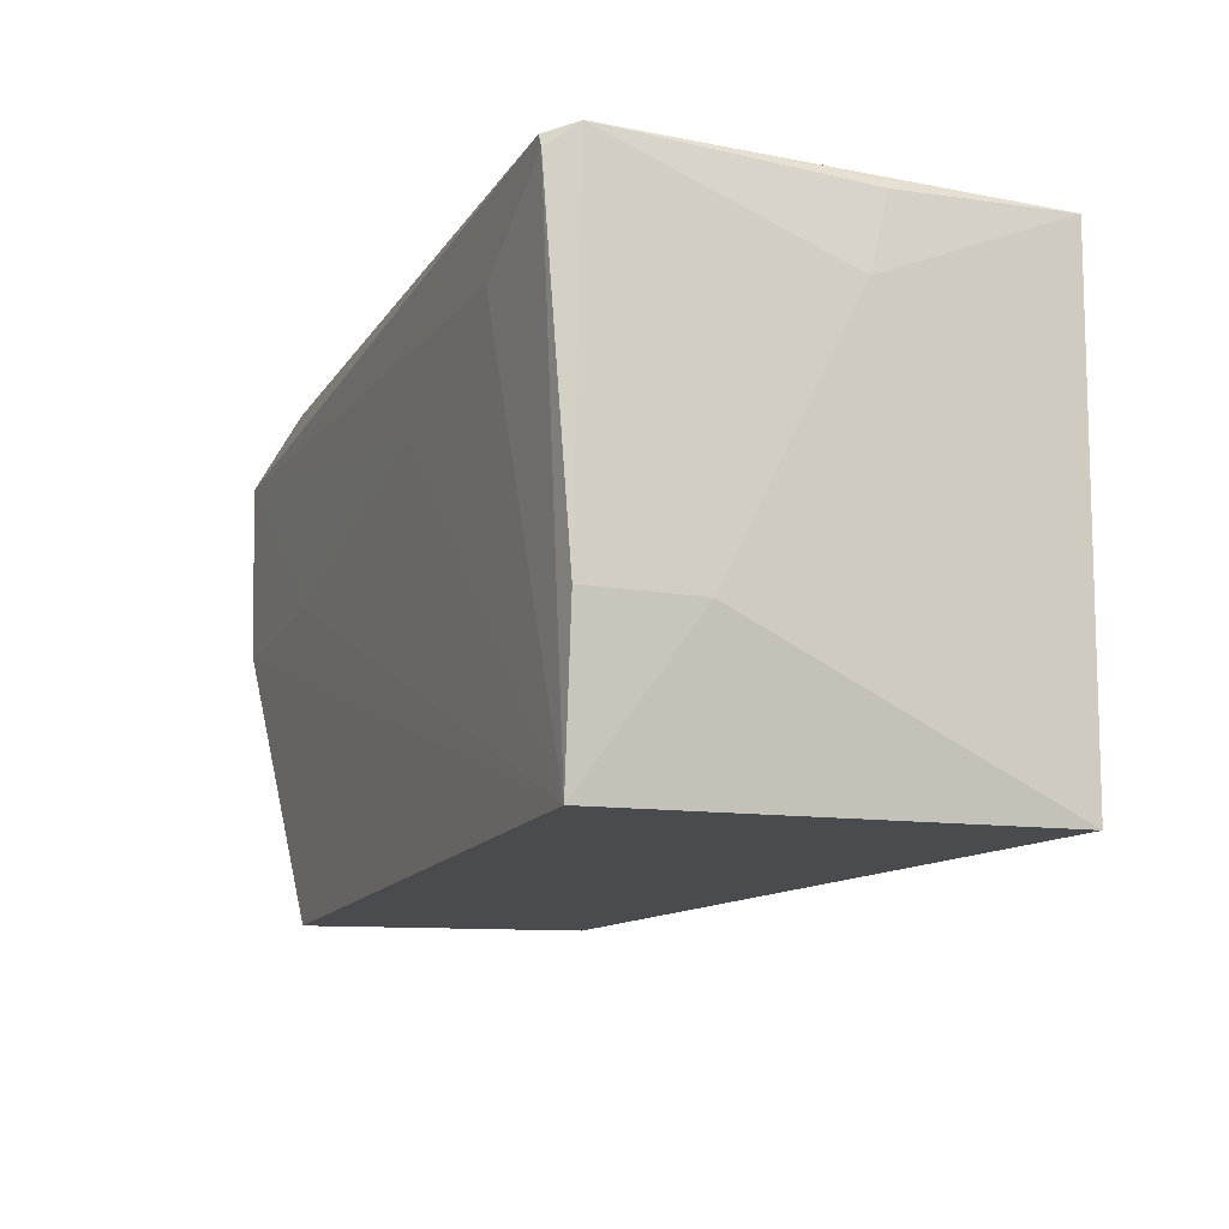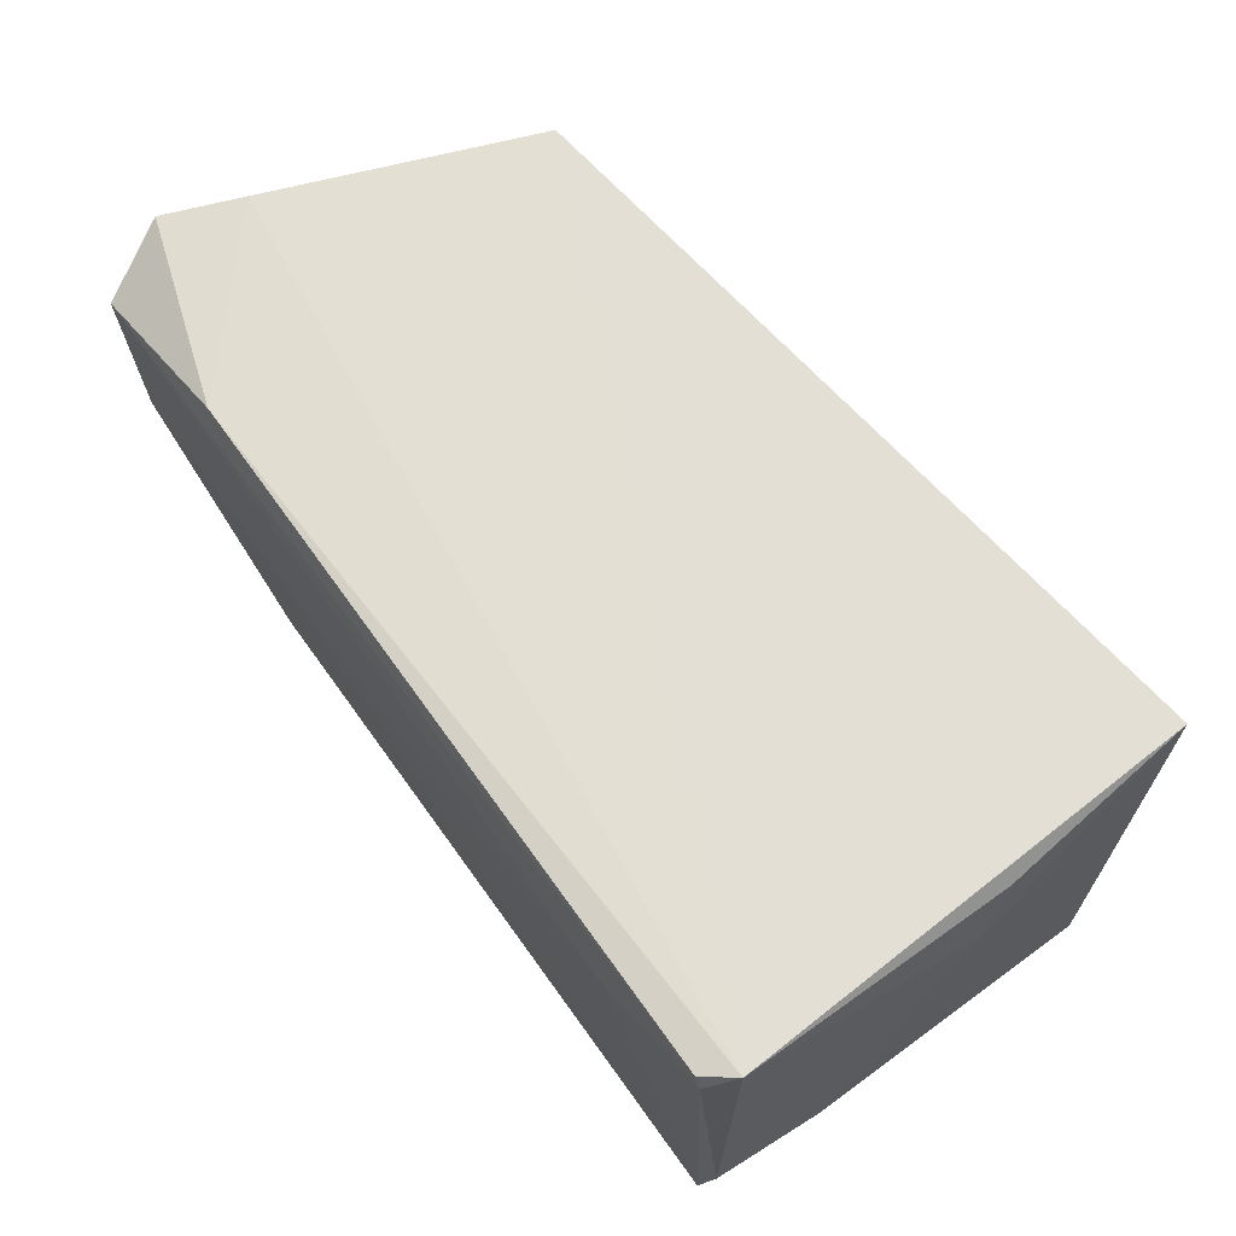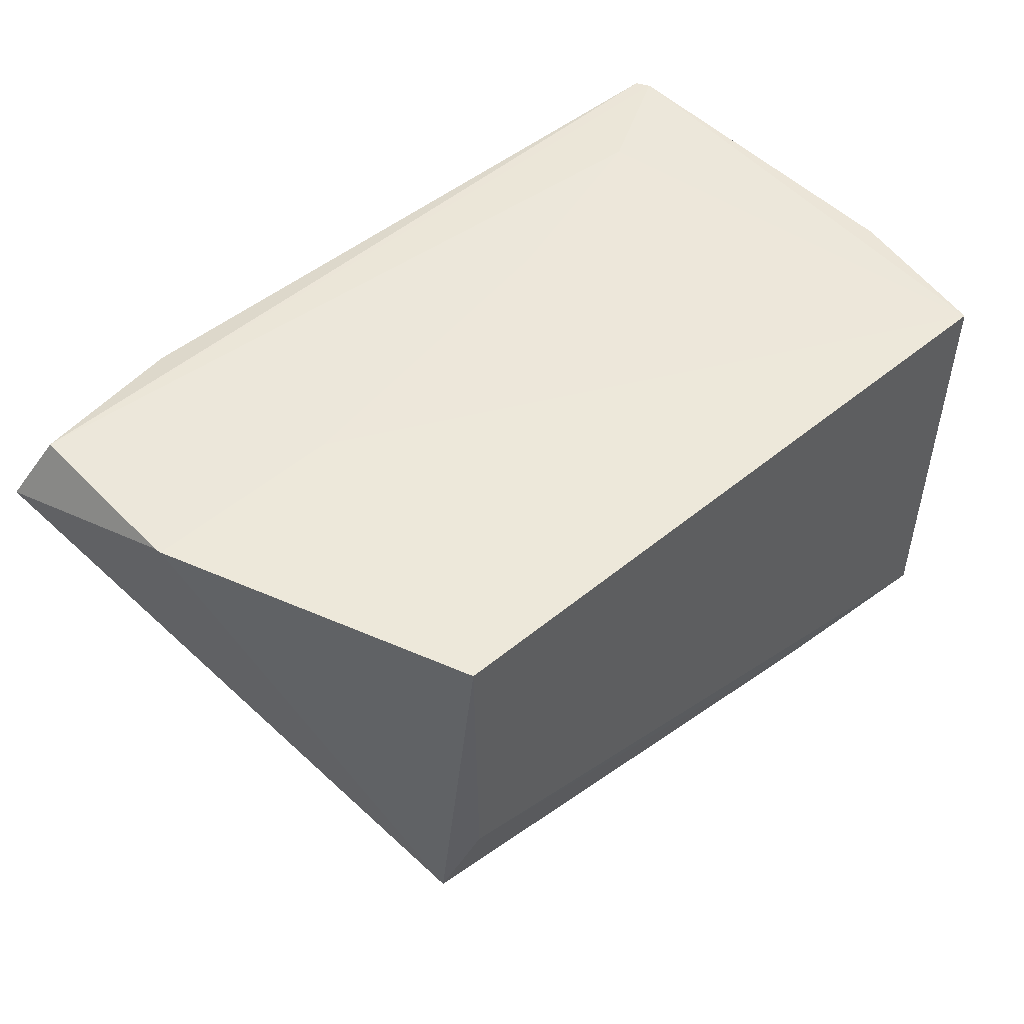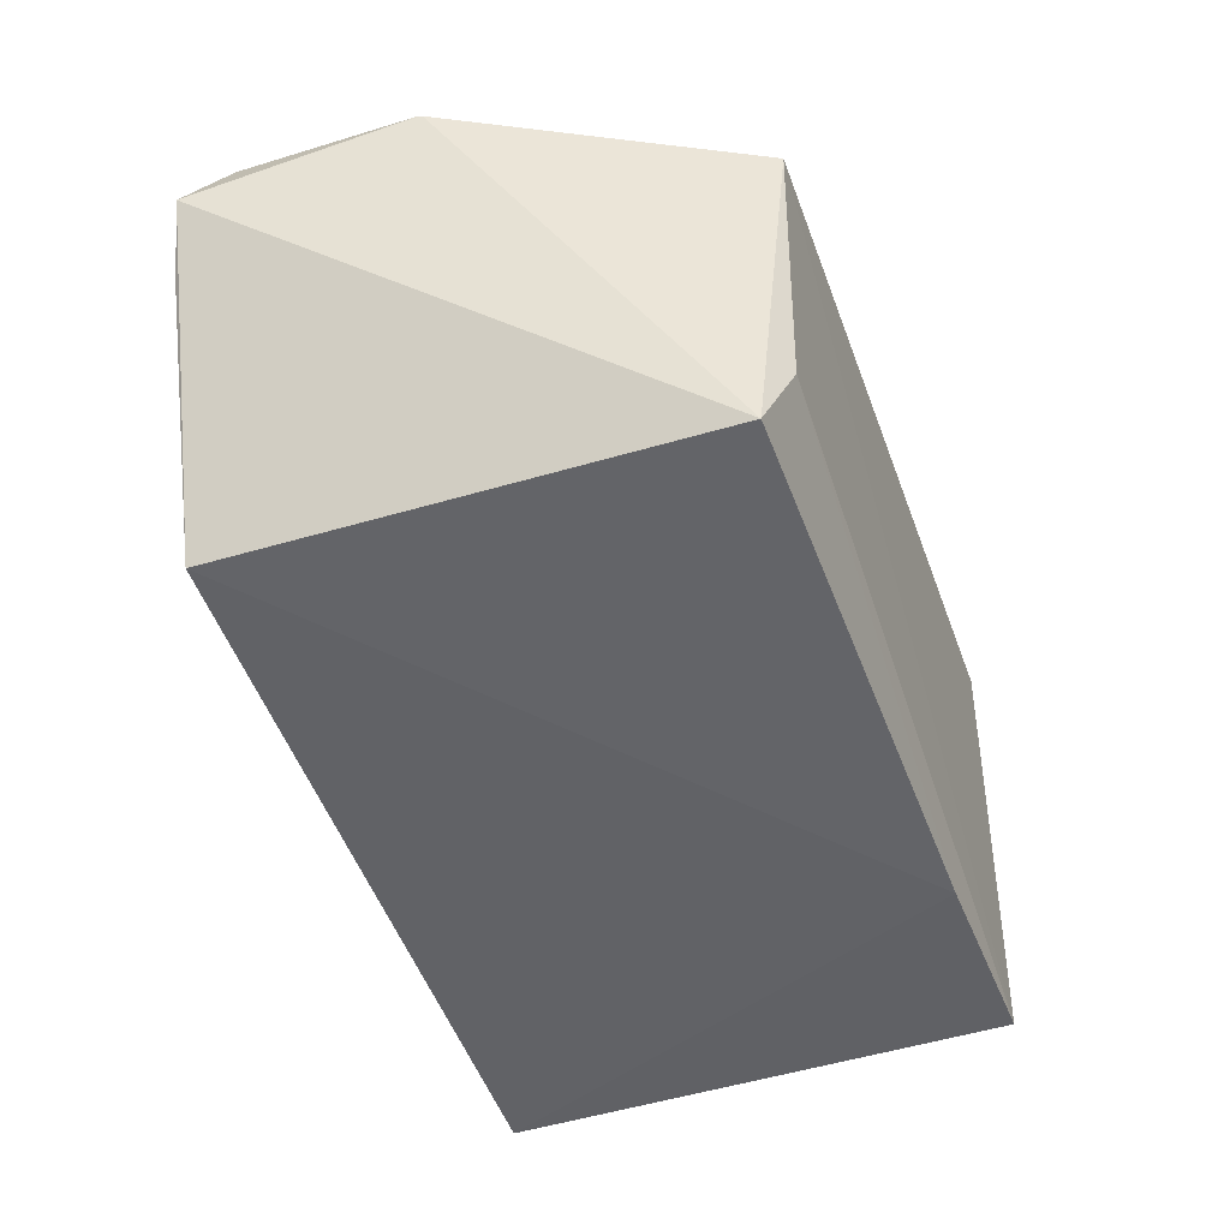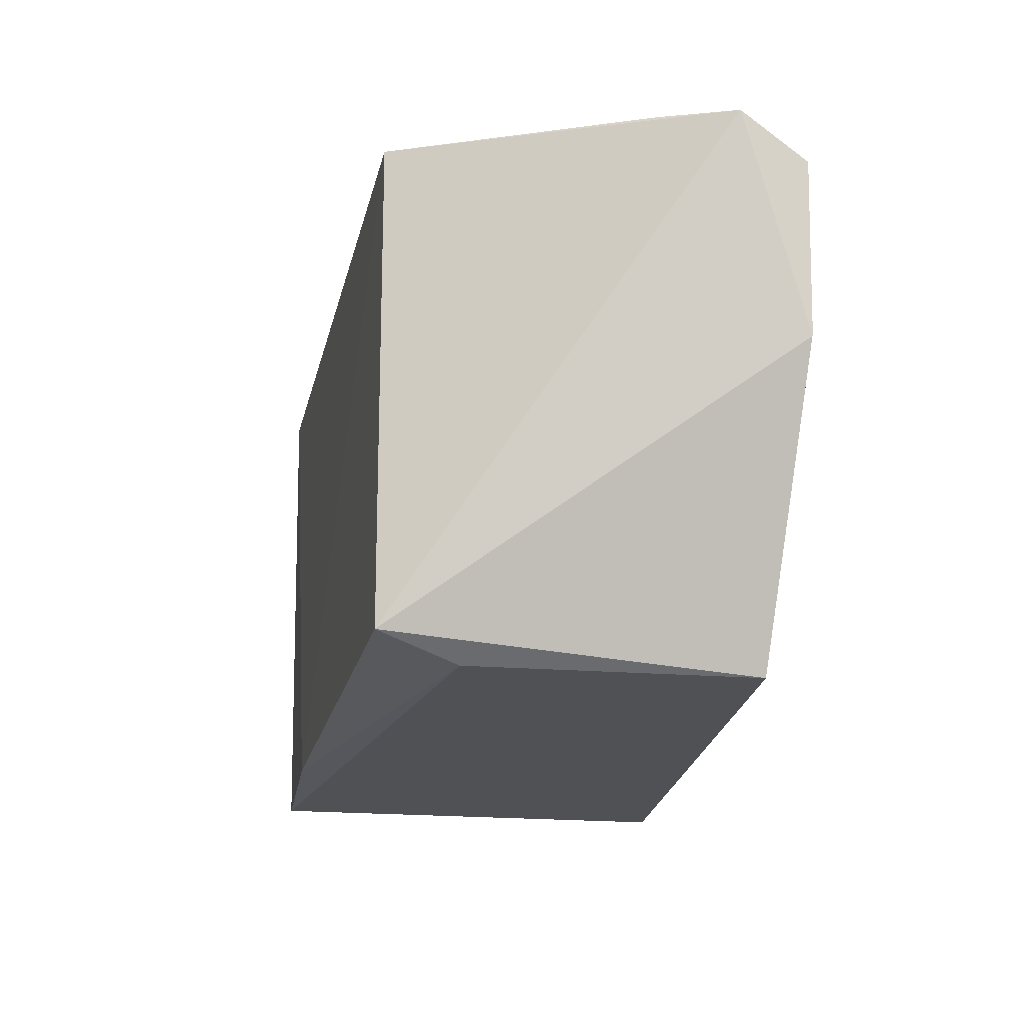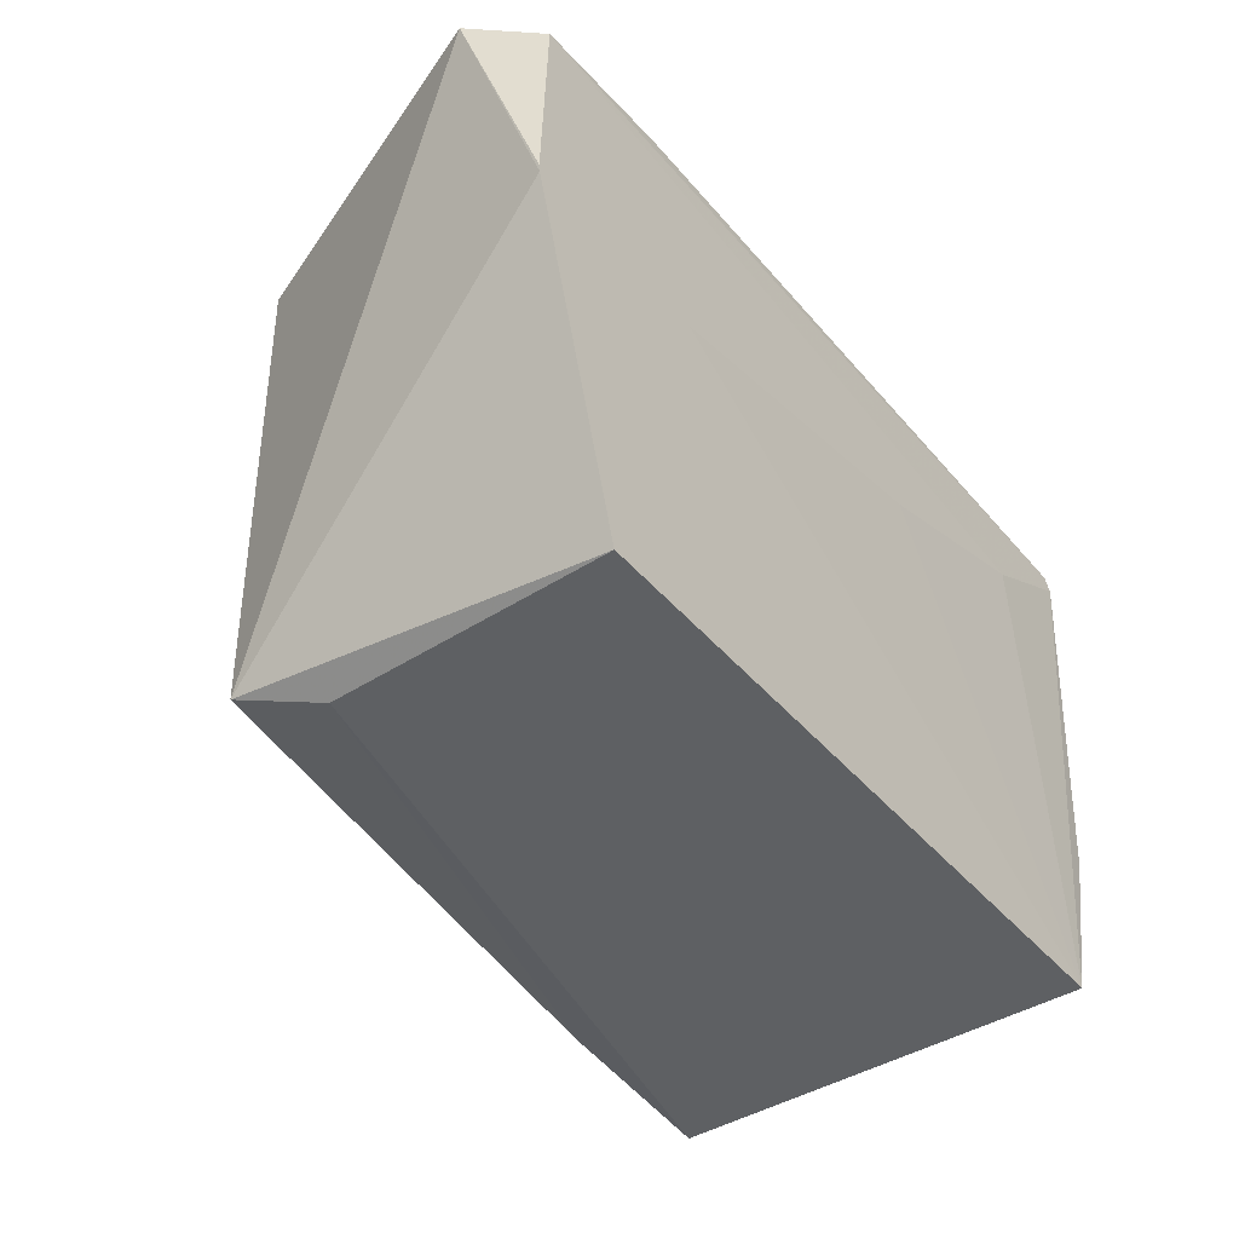
<metadata>
{"format":"obj","ext":"obj","renderer":"f3d","projection":"perspective","resolution":1024,"background":"white","views":[{"elev":-14.0,"azim":68.2,"up":"+Y"},{"elev":65.7,"azim":54.8,"up":"+Y"},{"elev":48.1,"azim":-42.4,"up":"+Z"},{"elev":-45.0,"azim":-70.0,"up":"+Z"},{"elev":-20.2,"azim":-95.7,"up":"+Y"},{"elev":-43.1,"azim":-53.3,"up":"+Y"}]}
</metadata>
<code>
v 0.03347 -0.05609 0.07065
v 0.03301 -0.09044 0.06891
v 0.03337 -0.05524 0.03842
v -0.01735 -0.05563 0.04407
v -0.0243 -0.07074 0.07095
v 0.02004 -0.0896 0.03983
v 0.035 -0.05566 0.06881
v 0.02607 -0.06162 0.07086
v -0.02645 -0.05655 0.06646
v 0.03342 -0.08997 0.039
v -0.01668 -0.08891 0.04421
v 0.03483 -0.07994 0.06923
v -0.01055 -0.07073 0.07088
v 0.03397 -0.05704 0.07068
v -0.02421 -0.05879 0.07129
v -0.02417 -0.05604 0.06138
v -0.01353 -0.05643 0.07068
v 0.03518 -0.06175 0.05274
v -0.02422 -0.07121 0.07093
v -0.01515 -0.09095 0.06909
v -0.01457 -0.09052 0.04967
v 0.03521 -0.08003 0.0619
v 0.01235 -0.06616 0.07086
v 0.03476 -0.05641 0.05131
f 6 4 3
f 7 3 4
f 10 6 3
f 11 4 6
f 11 9 4
f 14 8 2
f 14 2 12
f 14 12 7
f 14 7 1
f 15 5 13
f 15 9 5
f 15 14 1
f 15 8 14
f 16 7 4
f 16 4 9
f 17 1 7
f 17 16 9
f 17 7 16
f 17 15 1
f 17 9 15
f 18 10 3
f 19 5 9
f 19 9 11
f 19 13 5
f 19 2 13
f 20 10 2
f 20 19 11
f 20 2 19
f 21 11 6
f 21 6 10
f 21 20 11
f 21 10 20
f 22 12 2
f 22 2 10
f 22 10 18
f 22 18 7
f 22 7 12
f 23 13 2
f 23 2 8
f 23 15 13
f 23 8 15
f 24 18 3
f 24 3 7
f 24 7 18

</code>
